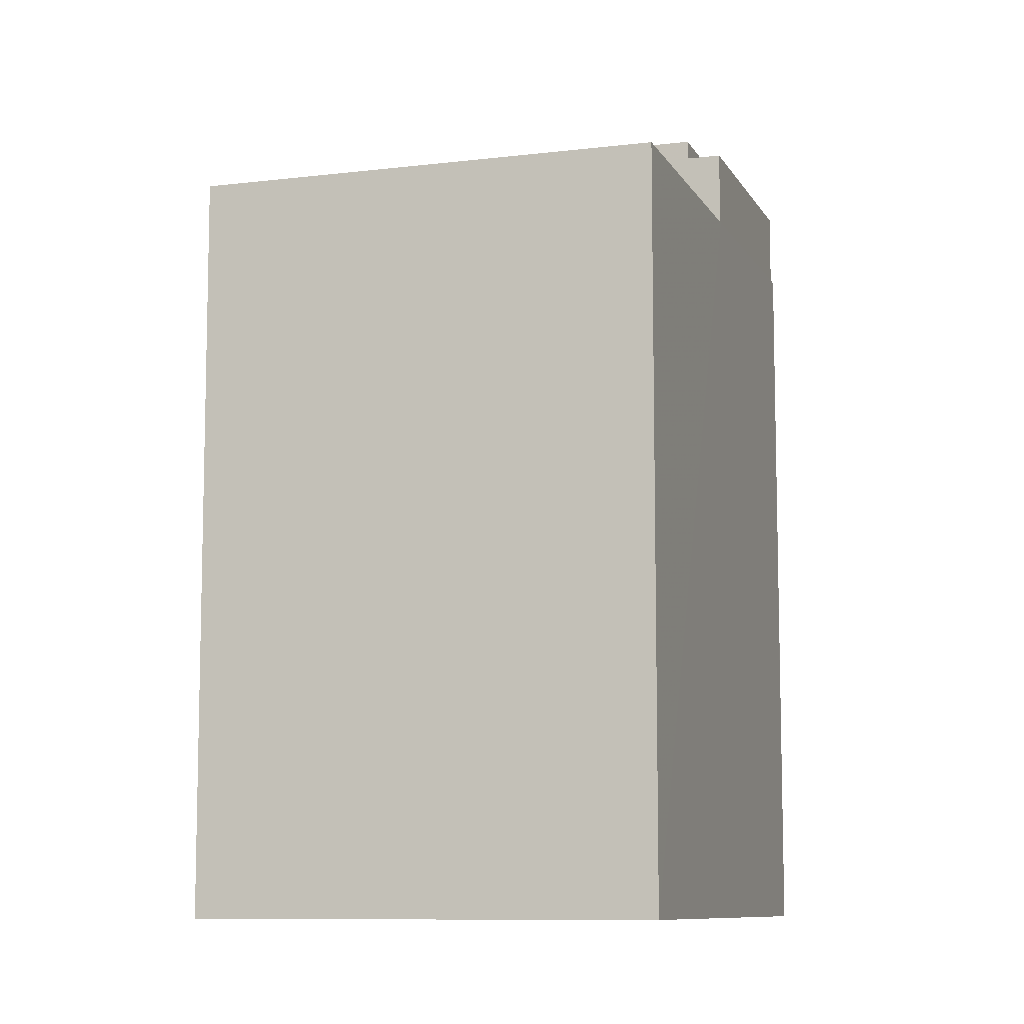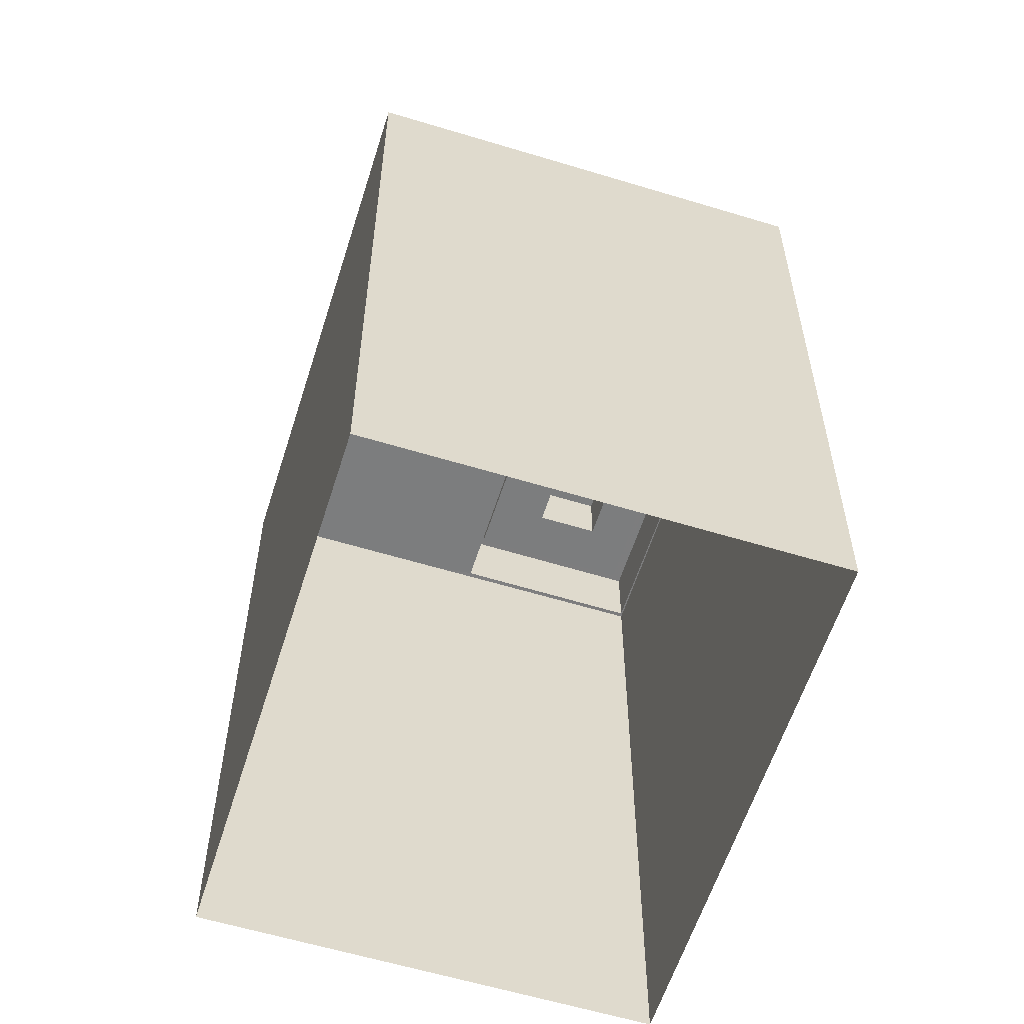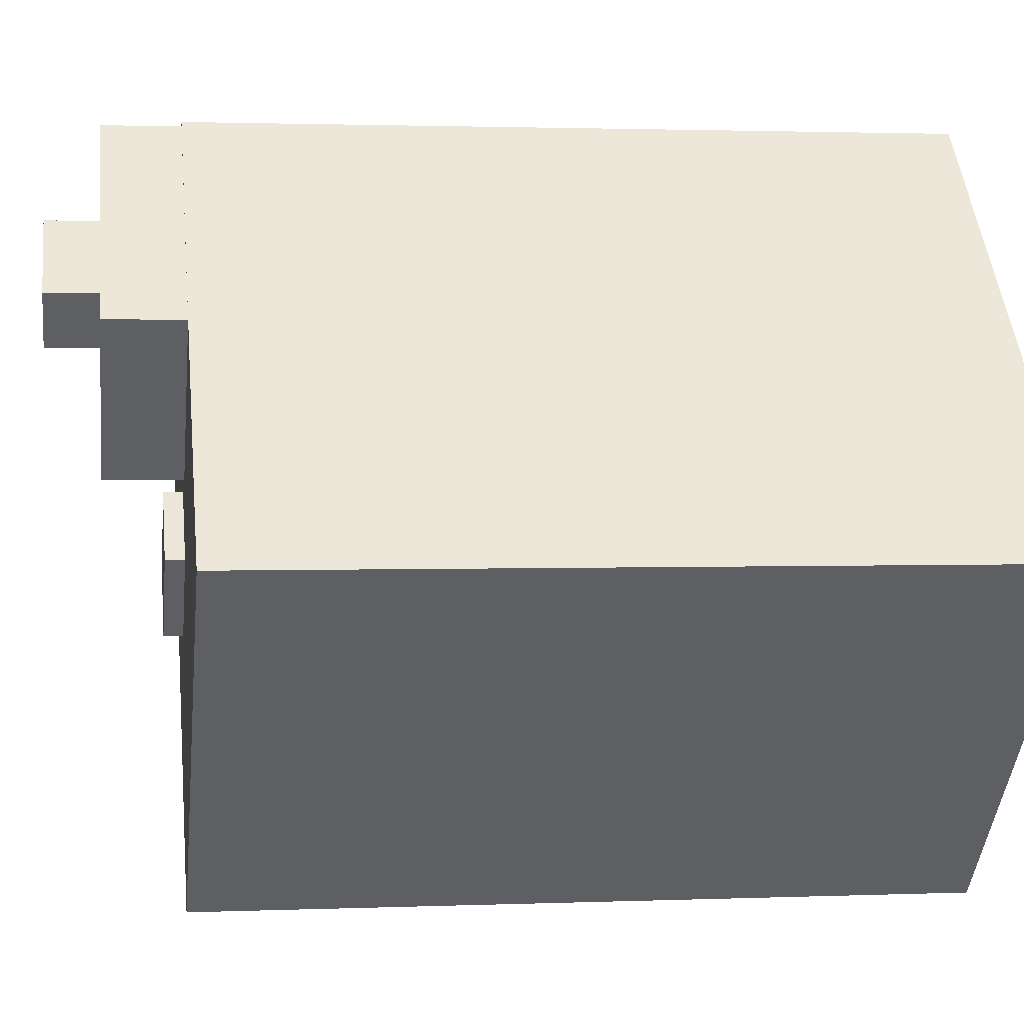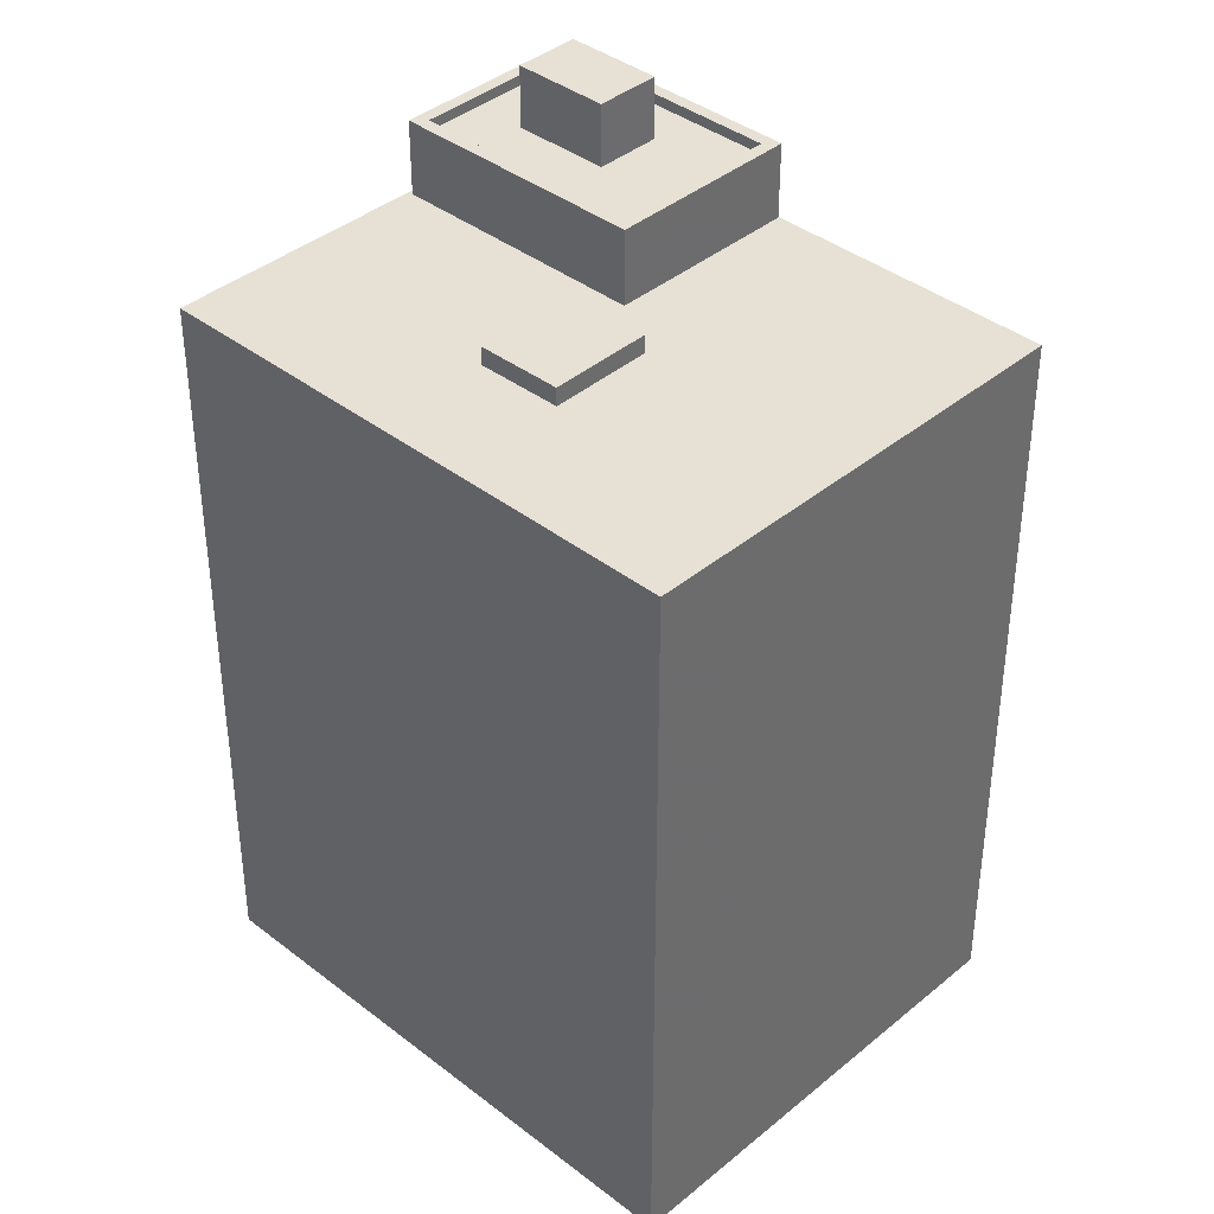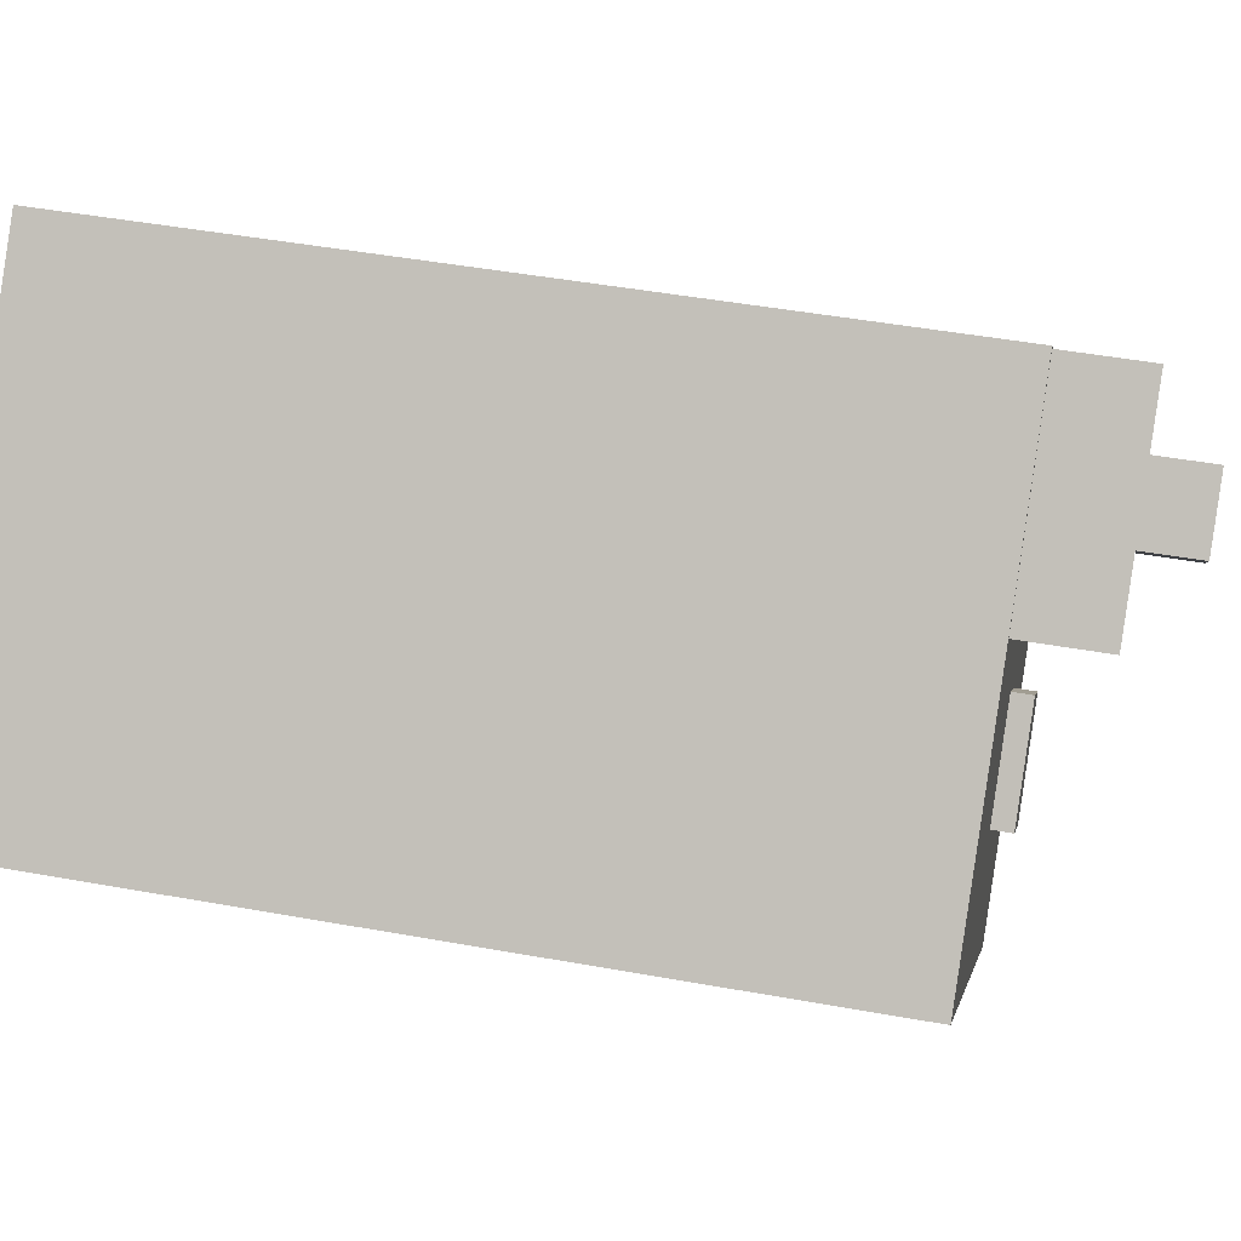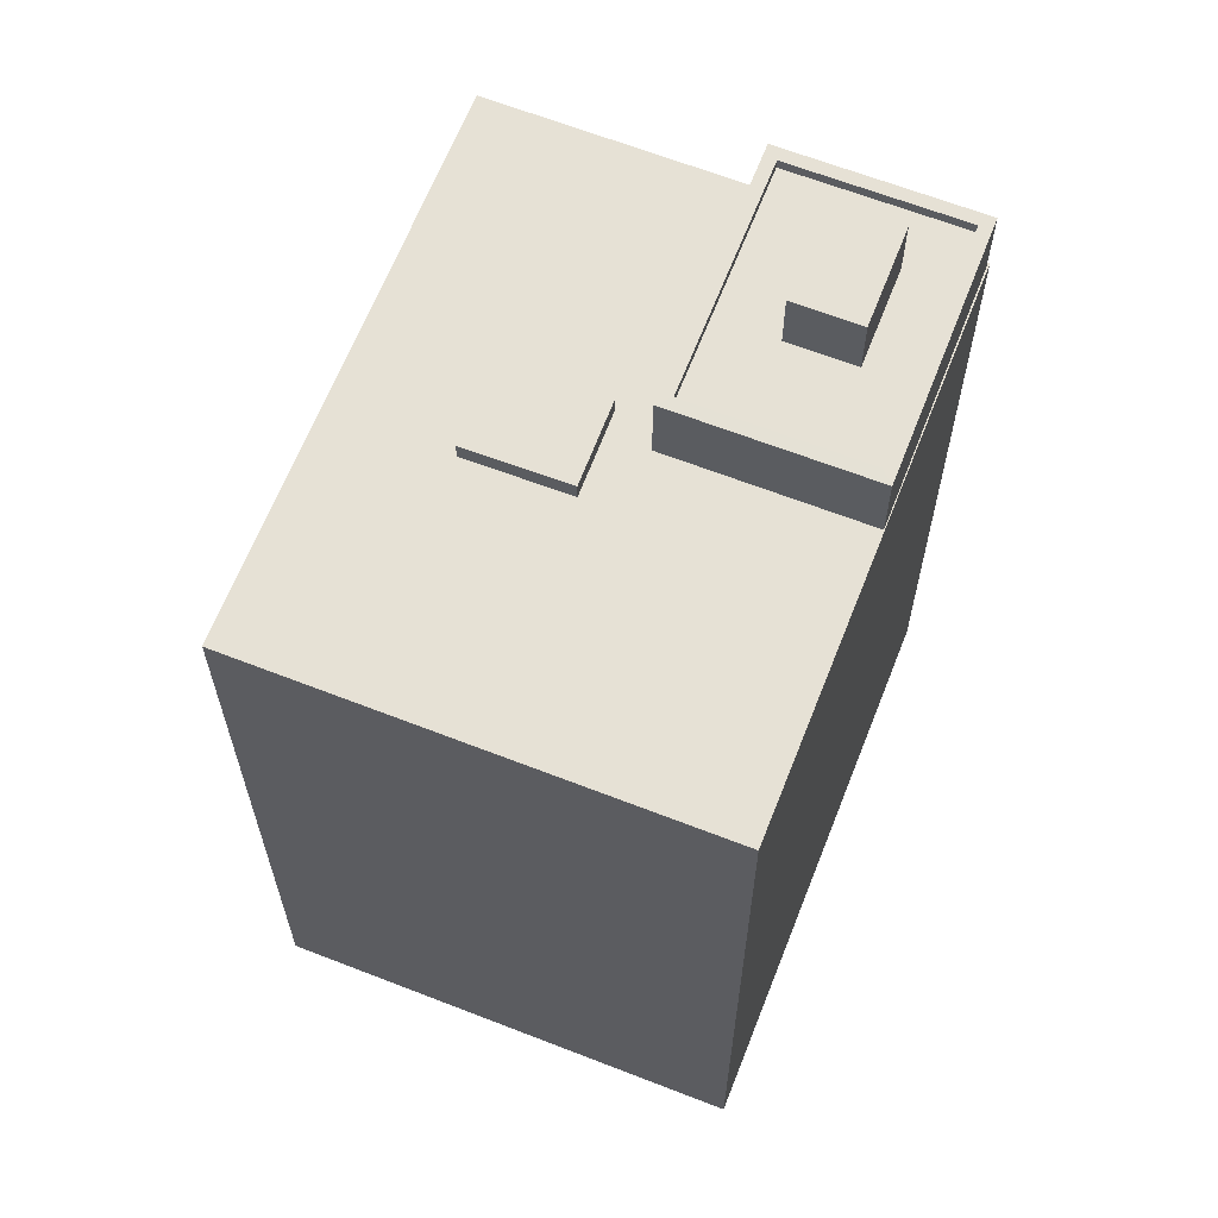
<metadata>
{"format":"obj","ext":"obj","renderer":"f3d","projection":"perspective","resolution":1024,"background":"white","views":[{"elev":-9.2,"azim":63.1,"up":"+Z"},{"elev":-59.0,"azim":27.6,"up":"+Z"},{"elev":1.8,"azim":81.7,"up":"+Y"},{"elev":39.2,"azim":-0.9,"up":"+Z"},{"elev":45.5,"azim":-78.1,"up":"+Y"},{"elev":64.8,"azim":66.5,"up":"+Z"}]}
</metadata>
<code>
v -6305 -3.708e+04 2.567
v -6323 -3.708e+04 2.571
v -6315 -3.707e+04 2.571
v -6313 -3.709e+04 2.567
v -6315 -3.708e+04 20.65
v -6315 -3.708e+04 20.65
v -6313 -3.708e+04 20.65
v -6317 -3.708e+04 20.65
v -6318 -3.708e+04 20.21
v -6315 -3.707e+04 20.21
v -6319 -3.708e+04 20.21
v -6315 -3.708e+04 20.21
v -6315 -3.707e+04 20.21
v -6315 -3.707e+04 20.21
v -6309 -3.709e+04 20.21
v -6305 -3.708e+04 20.21
v -6313 -3.708e+04 20.21
v -6314 -3.708e+04 20.21
v -6310 -3.708e+04 20.21
v -6310 -3.708e+04 20.21
v -6315 -3.708e+04 20.21
v -6313 -3.709e+04 20.21
v -6317 -3.708e+04 20.21
v -6323 -3.708e+04 20.21
v -6314 -3.708e+04 21.76
v -6314 -3.708e+04 21.76
v -6313 -3.708e+04 21.76
v -6318 -3.708e+04 21.76
v -6317 -3.708e+04 21.76
v -6316 -3.708e+04 21.76
v -6311 -3.708e+04 21.76
v -6313 -3.708e+04 21.76
v -6315 -3.708e+04 21.76
v -6315 -3.707e+04 21.76
v -6314 -3.708e+04 22.01
v -6318 -3.708e+04 22.01
v -6314 -3.708e+04 22.01
v -6318 -3.708e+04 22.01
v -6310 -3.708e+04 22.01
v -6311 -3.708e+04 22.01
v -6315 -3.707e+04 22.01
v -6315 -3.707e+04 22.01
v -6314 -3.708e+04 23.24
v -6315 -3.708e+04 23.24
v -6316 -3.708e+04 23.24
v -6313 -3.708e+04 23.24
f 1 2 3
f 1 4 2
f 5 6 7
f 5 8 6
f 9 10 11
f 12 9 11
f 13 14 10
f 15 16 17
f 17 18 12
f 16 19 20
f 9 13 10
f 12 18 9
f 17 20 18
f 17 16 20
f 13 19 14
f 13 20 19
f 15 17 21
f 21 22 15
f 22 23 24
f 11 23 12
f 24 23 11
f 22 21 23
f 25 26 27
f 28 26 25
f 29 28 30
f 28 25 30
f 31 32 27
f 27 32 25
f 33 29 30
f 34 32 31
f 33 34 29
f 34 33 32
f 35 36 37
f 35 38 36
f 37 39 40
f 37 40 35
f 41 36 42
f 41 40 39
f 42 36 38
f 40 41 42
f 43 44 45
f 43 46 44
f 21 7 6
f 21 17 7
f 23 6 8
f 23 21 6
f 12 8 5
f 12 23 8
f 12 5 7
f 17 12 7
f 19 1 3
f 3 10 14
f 19 16 1
f 19 3 14
f 1 15 4
f 4 15 22
f 16 15 1
f 22 2 4
f 22 24 2
f 2 11 3
f 3 11 10
f 24 11 2
f 9 37 36
f 9 18 37
f 26 35 27
f 27 40 31
f 27 35 40
f 35 26 28
f 38 35 28
f 34 42 29
f 29 38 28
f 29 42 38
f 40 42 34
f 31 40 34
f 9 36 41
f 13 9 41
f 13 41 39
f 20 13 39
f 20 39 37
f 18 20 37
f 30 45 44
f 33 30 44
f 46 33 44
f 46 32 33
f 25 32 46
f 43 25 46
f 30 25 43
f 45 30 43

</code>
